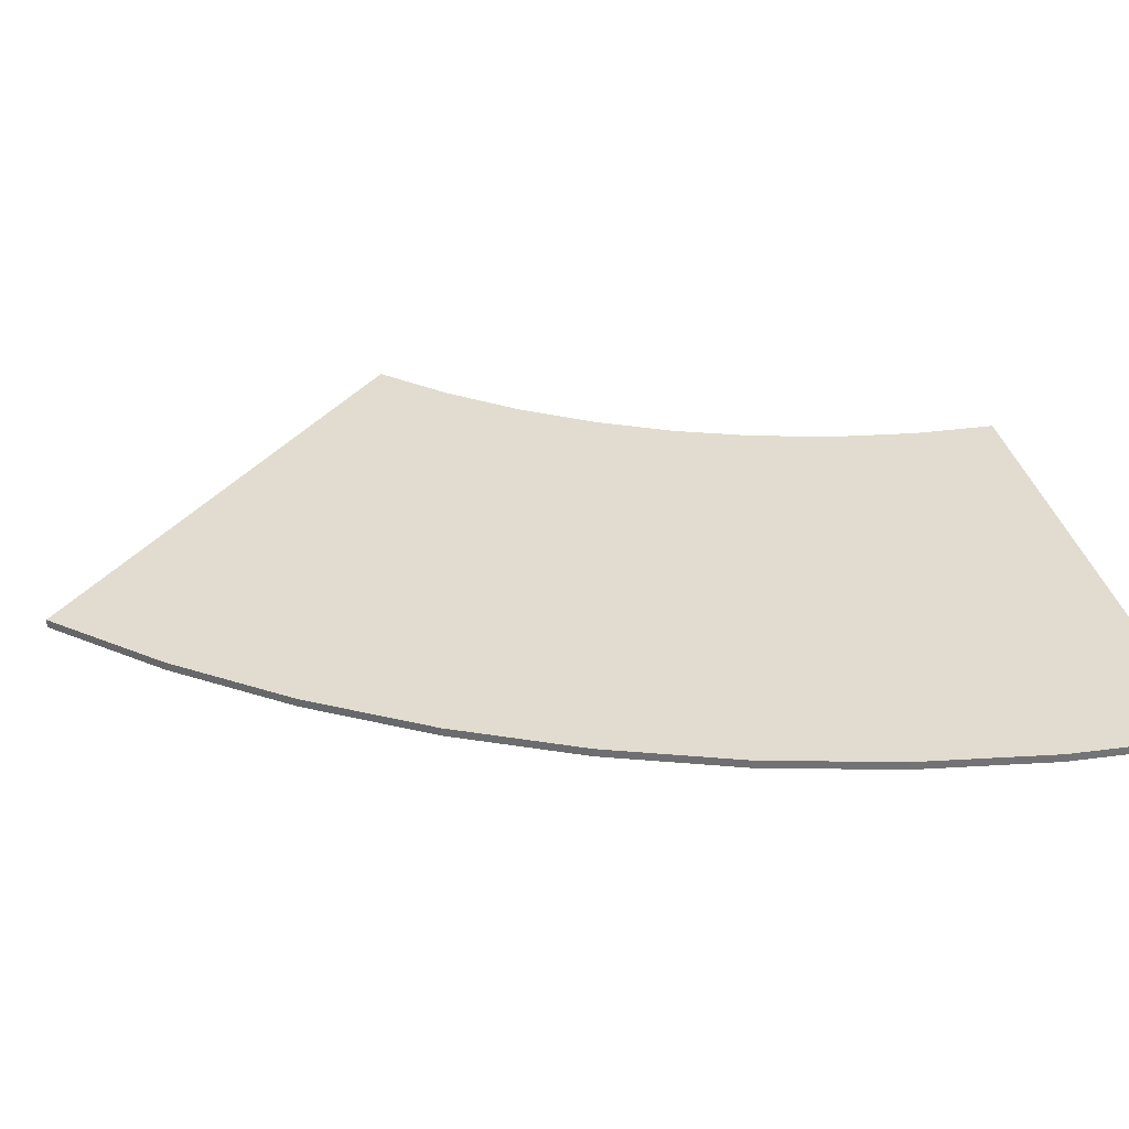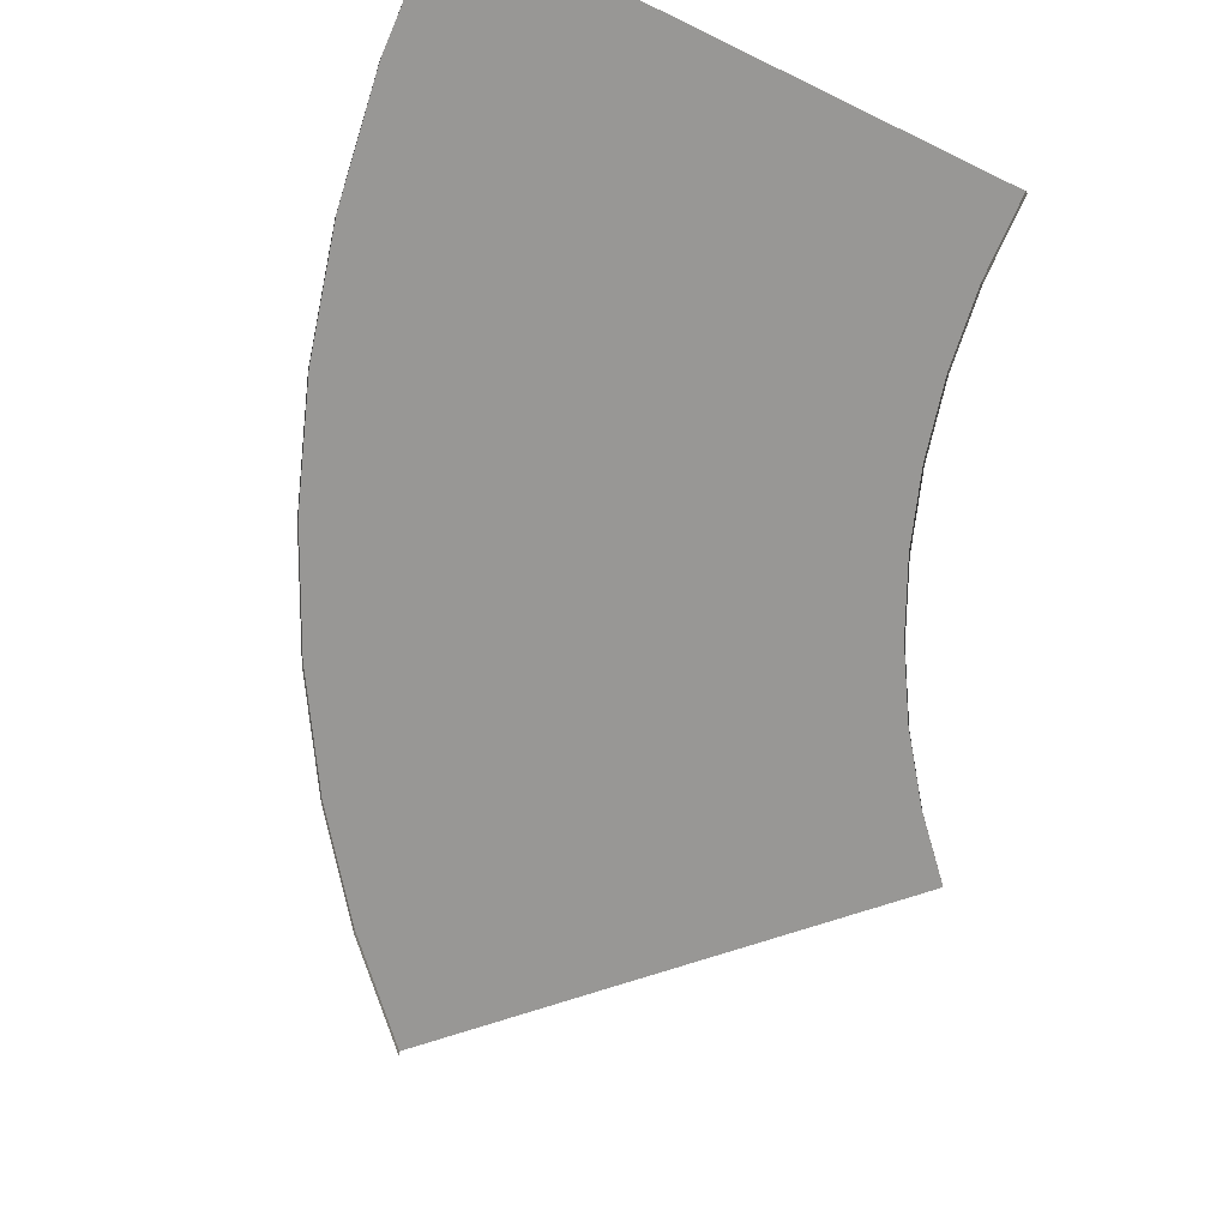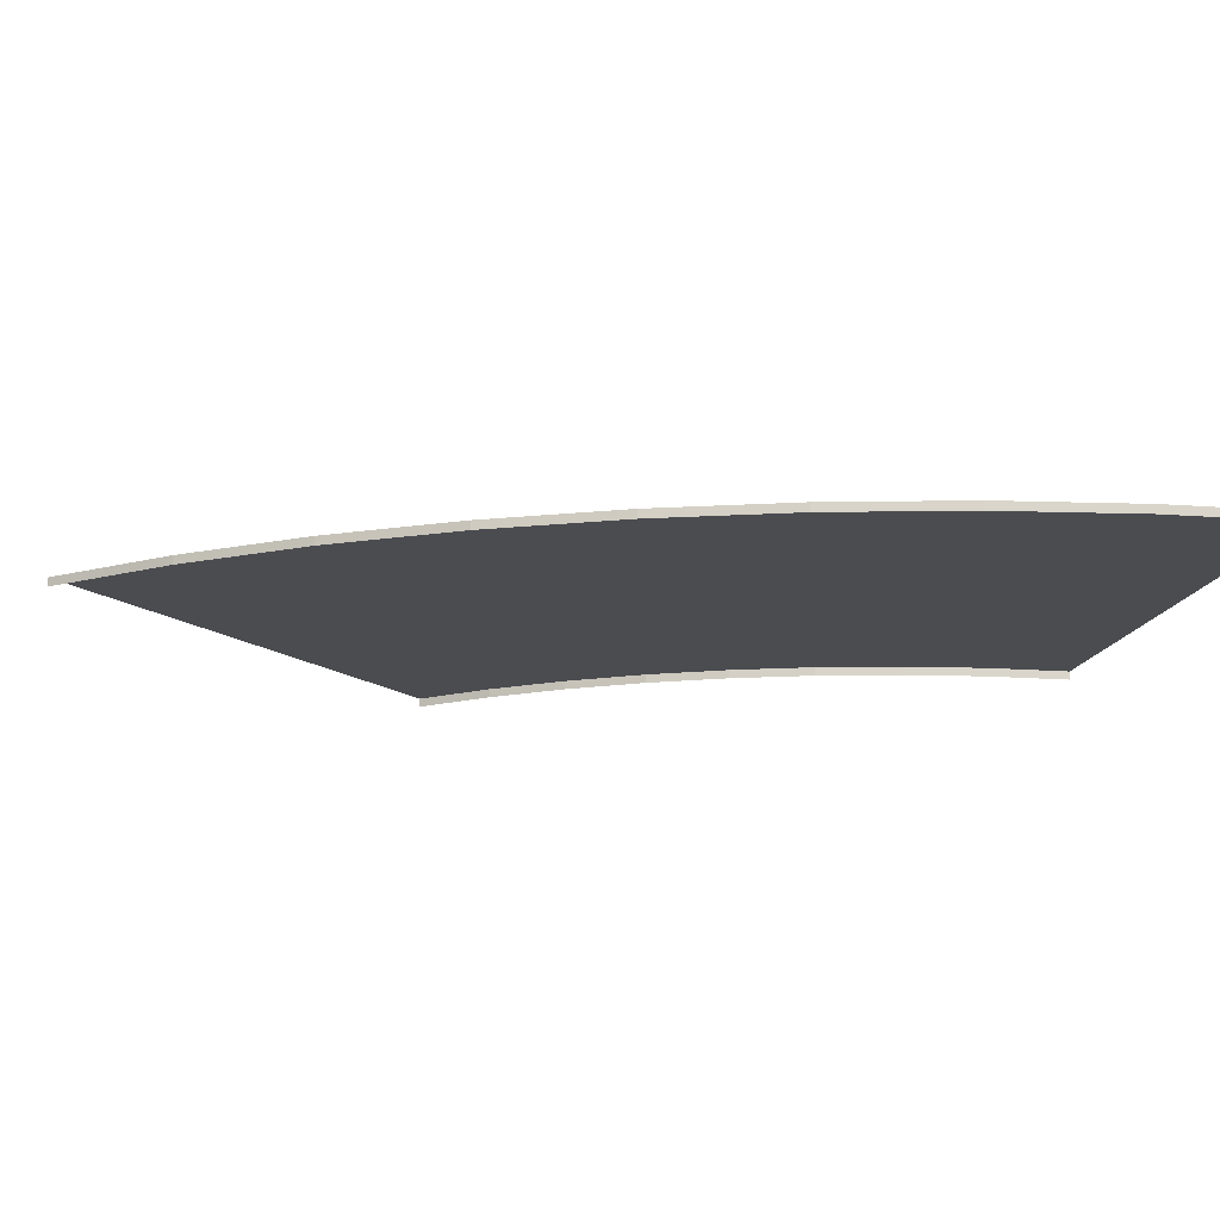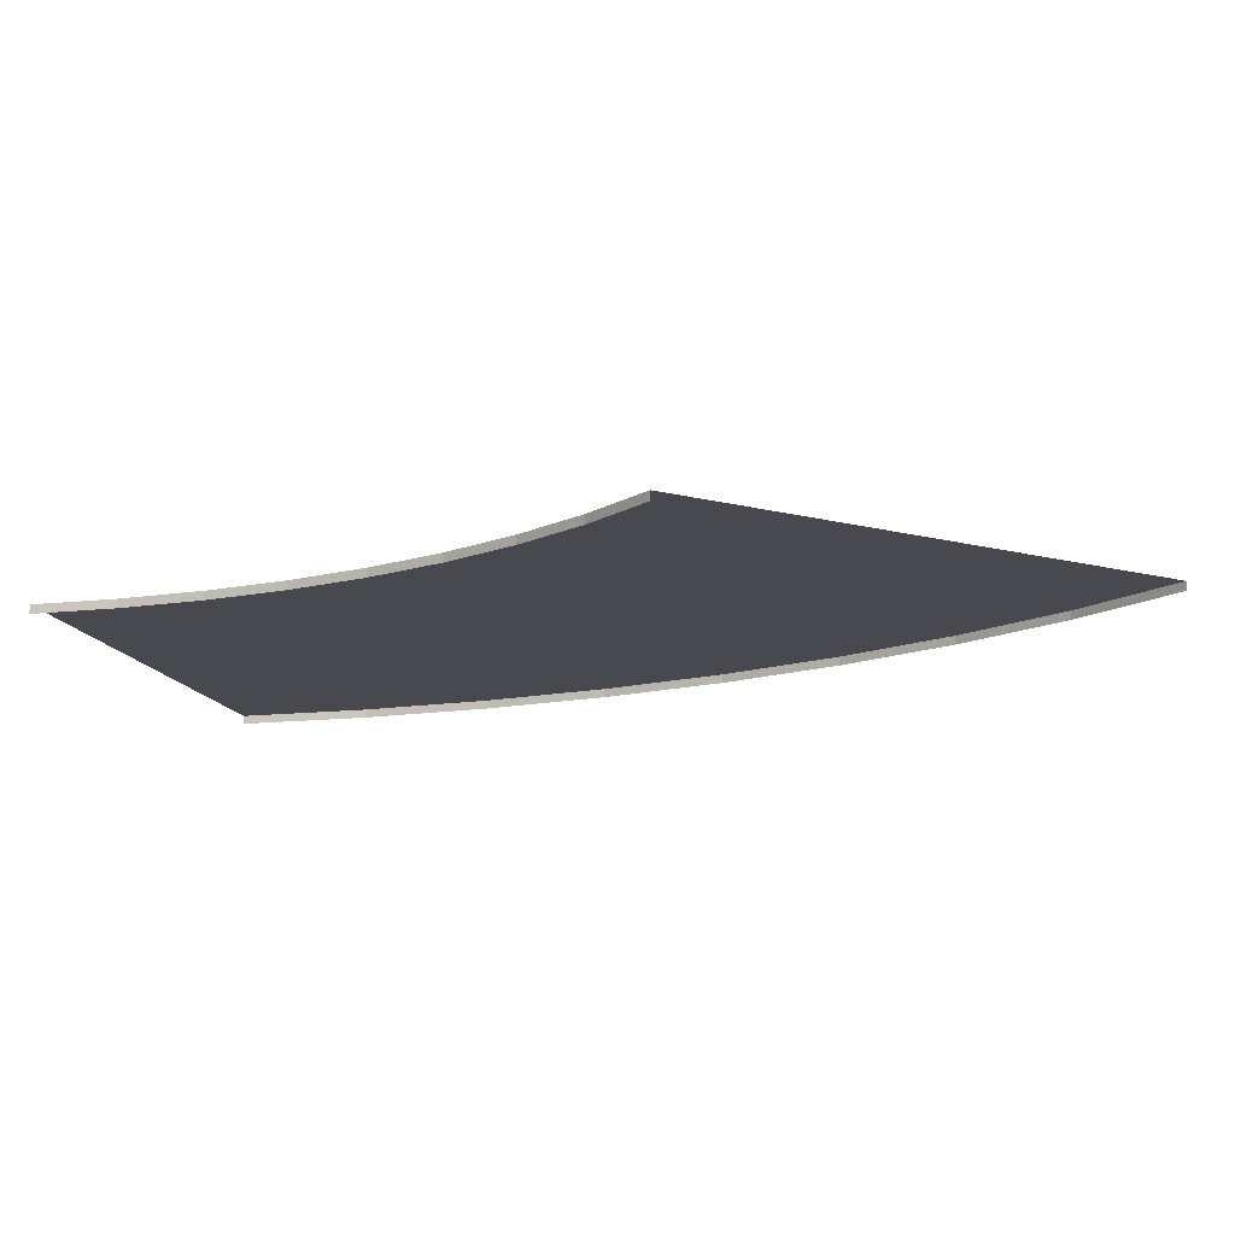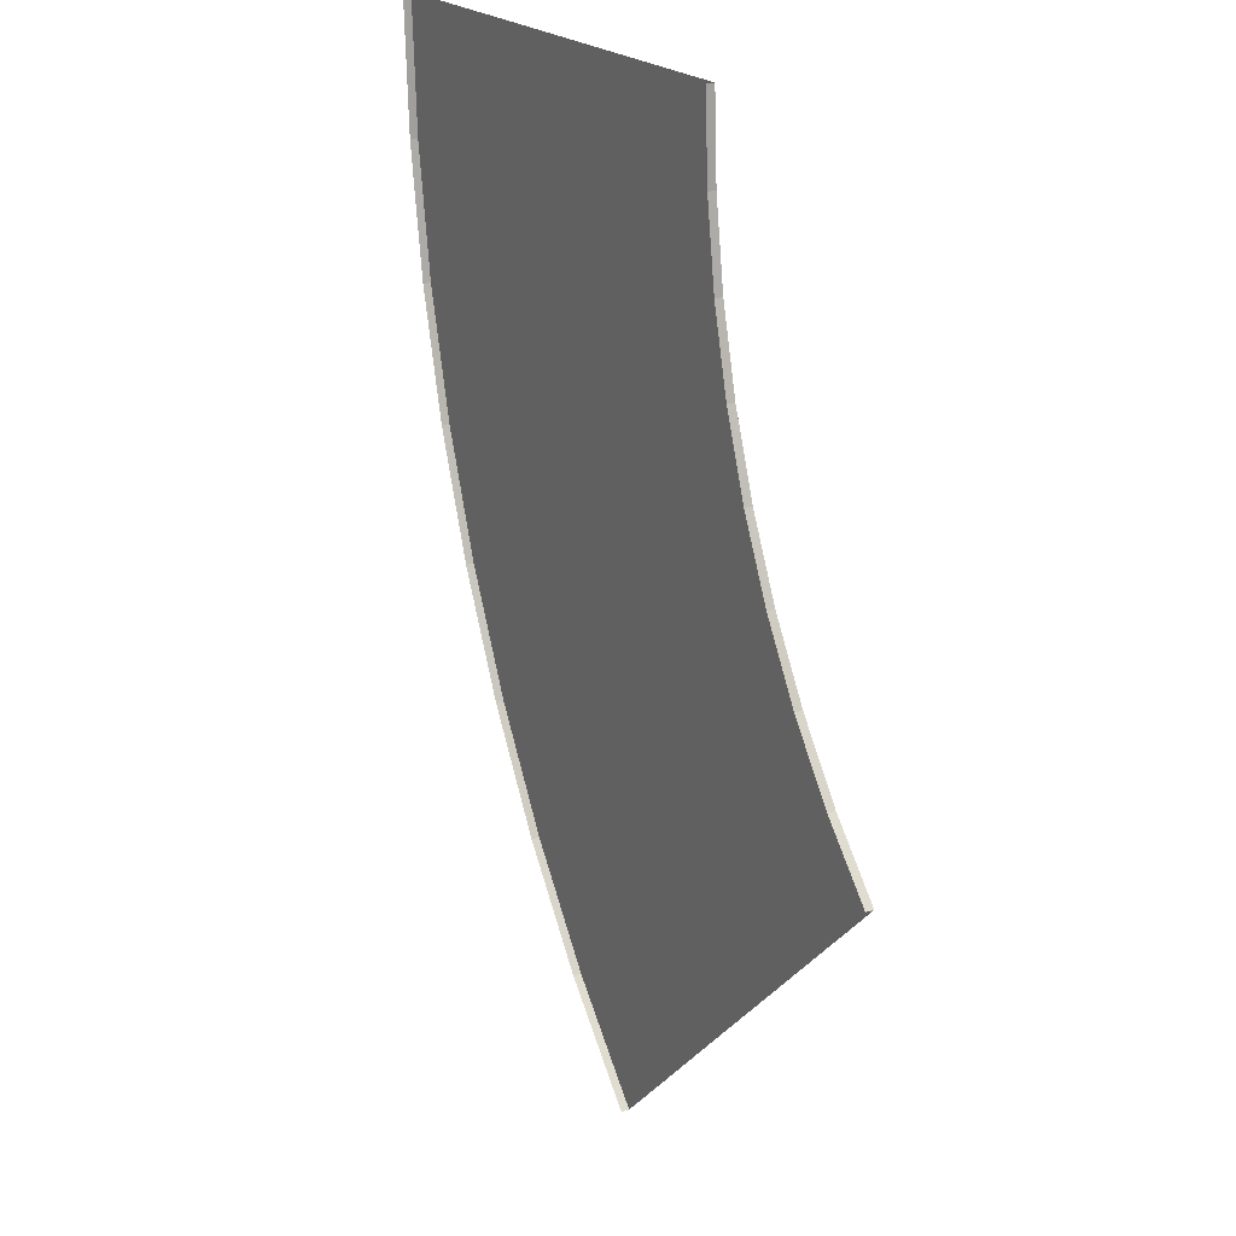
<metadata>
{"format":"obj","ext":"obj","renderer":"f3d","projection":"perspective","resolution":1024,"background":"white","views":[{"elev":34.4,"azim":-103.0,"up":"+Y"},{"elev":-68.2,"azim":-26.0,"up":"+Y"},{"elev":-15.2,"azim":-102.3,"up":"+Y"},{"elev":-12.7,"azim":102.6,"up":"+Y"},{"elev":21.2,"azim":60.1,"up":"+Z"}]}
</metadata>
<code>
v -6.596 0.2498 -26.3
v -2.452 0.2498 -27.91
v -5.052 0.2498 -25.04
v -3.864 0.2498 -29.31
v -9.018 0.2498 -23.03
v -7.358 0.2498 -21.92
v -11.11 0.2498 -19.54
v -9.348 0.2498 -18.6
v -12.85 0.2498 -15.86
v -11 0.2498 -15.1
v -14.22 0.2498 -12.03
v -12.31 0.2498 -11.45
v -15.2 0.2498 -8.082
v -13.25 0.2498 -7.696
v -15.8 0.2498 -4.058
v -13.82 0.2498 -3.865
v -16 0.2498 0.006363
v -14.01 0.2498 0.003107
v 4.034 0.2498 -17.59
v 6.043 0.2498 -19.42
v 4.233 0.2498 -17.43
v 5.86 0.2498 -19.6
v 2.414 0.2498 -15.4
v 2.628 0.2498 -15.26
v 1.017 0.2498 -13.07
v 1.242 0.2498 -12.95
v -0.1459 0.2498 -10.61
v 0.09006 0.2498 -10.51
v -1.062 0.2498 -8.047
v -0.818 0.2498 -7.975
v -1.722 0.2498 -5.408
v -1.473 0.2498 -5.36
v -2.121 0.2498 -2.717
v -1.869 0.2498 -2.694
v -2.254 0.2498 4.244e-05
v -2.001 0.2498 -0.002115
v -4.86 0.2498 -24.88
v 0.38 0.2498 -25.07
v -1.956 0.2498 -22.49
v -2.277 0.2498 -27.73
v 3.028 0.2498 -22.43
v 0.9382 0.2498 -20.12
v -7.152 0.2498 -21.79
v -4.028 0.2498 -19.7
v -9.13 0.2498 -18.49
v -5.816 0.2498 -16.71
v -0.9155 0.2498 -17.62
v -2.515 0.2498 -14.95
v -10.77 0.2498 -15.01
v -7.303 0.2498 -13.57
v -12.07 0.2498 -11.38
v -8.475 0.2498 -10.29
v -3.846 0.2498 -12.14
v -4.894 0.2498 -9.206
v -13 0.2498 -7.648
v -9.32 0.2498 -6.913
v -13.57 0.2498 -3.841
v -9.83 0.2498 -3.471
v -5.65 0.2498 -6.186
v -6.106 0.2498 -3.107
v -13.76 0.2498 0.003085
v -10 0.2498 0.005435
v -6.259 0.2498 0.002455
v -5.052 0.2498 -25.04
v -2.277 0.2498 -27.73
v -4.86 0.2498 -24.88
v -2.452 0.2498 -27.91
v -7.358 0.2498 -21.92
v -7.152 0.2498 -21.79
v -9.348 0.2498 -18.6
v -9.13 0.2498 -18.49
v -11 0.2498 -15.1
v -10.77 0.2498 -15.01
v -12.31 0.2498 -11.45
v -12.07 0.2498 -11.38
v -13.25 0.2498 -7.696
v -13 0.2498 -7.648
v -13.82 0.2498 -3.865
v -13.57 0.2498 -3.841
v -14.01 0.2498 0.003107
v -13.76 0.2498 0.003085
v 4.233 0.2498 -17.43
v 7.457 0.2498 -18.01
v 5.779 0.2498 -16.16
v 6.043 0.2498 -19.42
v 2.628 0.2498 -15.26
v 4.29 0.2498 -14.15
v 1.242 0.2498 -12.95
v 3.006 0.2498 -12
v 0.09006 0.2498 -10.51
v 1.938 0.2498 -9.745
v -0.818 0.2498 -7.975
v 1.096 0.2498 -7.392
v -1.473 0.2498 -5.36
v 0.4891 0.2498 -4.968
v -1.869 0.2498 -2.694
v 0.1226 0.2498 -2.496
v -2.001 0.2498 -0.002115
v -1.526e-05 0.2498 2.003e-05
v 0.9382 0.2498 -20.12
v 5.86 0.2498 -19.6
v 4.034 0.2498 -17.59
v 3.028 0.2498 -22.43
v -0.9155 0.2498 -17.62
v 2.414 0.2498 -15.4
v -2.515 0.2498 -14.95
v 1.017 0.2498 -13.07
v -3.846 0.2498 -12.14
v -0.1459 0.2498 -10.61
v -4.894 0.2498 -9.206
v -1.062 0.2498 -8.047
v -5.65 0.2498 -6.186
v -1.722 0.2498 -5.408
v -6.106 0.2498 -3.107
v -2.121 0.2498 -2.717
v -6.259 0.2498 0.002455
v -2.254 0.2498 4.244e-05
v -6.596 1.103e-06 -26.3
v -3.864 0.2498 -29.31
v -6.596 0.2498 -26.3
v -3.864 1.028e-06 -29.31
v 5.779 0.2498 -16.16
v 7.457 1.609e-06 -18.01
v 5.779 1.639e-06 -16.16
v 7.457 0.2498 -18.01
v -14.22 1.565e-06 -12.03
v -12.85 0.2498 -15.86
v -14.22 0.2498 -12.03
v -12.85 1.416e-06 -15.86
v 1.096 0.2498 -7.392
v 1.938 1.773e-06 -9.745
v 1.096 1.848e-06 -7.392
v 1.938 0.2498 -9.745
v -11.11 1.311e-06 -19.54
v -9.018 0.2498 -23.03
v -11.11 0.2498 -19.54
v -9.018 1.192e-06 -23.03
v 3.006 0.2498 -12
v 4.29 1.669e-06 -14.15
v 3.006 1.729e-06 -12
v 4.29 0.2498 -14.15
v -15.8 1.803e-06 -4.058
v -15.2 0.2498 -8.082
v -15.8 0.2498 -4.058
v -15.2 1.684e-06 -8.082
v 0.1226 0.2498 -2.496
v 0.4891 1.907e-06 -4.968
v 0.1226 1.967e-06 -2.496
v 0.4891 0.2498 -4.968
v -9.018 1.192e-06 -23.03
v -6.596 0.2498 -26.3
v -9.018 0.2498 -23.03
v -6.596 1.103e-06 -26.3
v 4.29 0.2498 -14.15
v 5.779 1.639e-06 -16.16
v 4.29 1.669e-06 -14.15
v 5.779 0.2498 -16.16
v -15.2 1.684e-06 -8.082
v -14.22 0.2498 -12.03
v -15.2 0.2498 -8.082
v -14.22 1.565e-06 -12.03
v 0.4891 0.2498 -4.968
v 1.096 1.848e-06 -7.392
v 0.4891 1.907e-06 -4.968
v 1.096 0.2498 -7.392
v -12.85 1.416e-06 -15.86
v -11.11 0.2498 -19.54
v -12.85 0.2498 -15.86
v -11.11 1.311e-06 -19.54
v 1.938 0.2498 -9.745
v 3.006 1.729e-06 -12
v 1.938 1.773e-06 -9.745
v 3.006 0.2498 -12
v -16 1.937e-06 0.006363
v -15.8 0.2498 -4.058
v -16 0.2498 0.006363
v -15.8 1.803e-06 -4.058
v -1.526e-05 0.2498 2.003e-05
v 0.1226 1.967e-06 -2.496
v -1.526e-05 2.027e-06 2.003e-05
v 0.1226 0.2498 -2.496
g Three_Lane_45Degree_R_20m
f 3 2 1
f 4 1 2
f 1 5 3
f 6 3 5
f 5 7 6
f 8 6 7
f 7 9 8
f 10 8 9
f 9 11 10
f 12 10 11
f 11 13 12
f 14 12 13
f 13 15 14
f 16 14 15
f 15 17 16
f 18 16 17
f 21 20 19
f 22 19 20
f 19 23 21
f 24 21 23
f 23 25 24
f 26 24 25
f 25 27 26
f 28 26 27
f 27 29 28
f 30 28 29
f 29 31 30
f 32 30 31
f 31 33 32
f 34 32 33
f 33 35 34
f 36 34 35
f 39 38 37
f 40 37 38
f 38 39 41
f 42 41 39
f 37 43 39
f 44 39 43
f 39 44 42
f 43 45 44
f 46 44 45
f 44 46 47
f 47 42 44
f 48 47 46
f 45 49 46
f 50 46 49
f 46 50 48
f 49 51 50
f 52 50 51
f 50 52 53
f 53 48 50
f 54 53 52
f 51 55 52
f 56 52 55
f 52 56 54
f 55 57 56
f 58 56 57
f 56 58 59
f 59 54 56
f 60 59 58
f 57 61 58
f 62 58 61
f 58 62 60
f 63 60 62
f 66 65 64
f 67 64 65
f 64 68 66
f 69 66 68
f 68 70 69
f 71 69 70
f 70 72 71
f 73 71 72
f 72 74 73
f 75 73 74
f 74 76 75
f 77 75 76
f 76 78 77
f 79 77 78
f 78 80 79
f 81 79 80
f 84 83 82
f 85 82 83
f 82 86 84
f 87 84 86
f 86 88 87
f 89 87 88
f 88 90 89
f 91 89 90
f 90 92 91
f 93 91 92
f 92 94 93
f 95 93 94
f 94 96 95
f 97 95 96
f 96 98 97
f 99 97 98
f 102 101 100
f 103 100 101
f 100 104 102
f 105 102 104
f 104 106 105
f 107 105 106
f 106 108 107
f 109 107 108
f 108 110 109
f 111 109 110
f 110 112 111
f 113 111 112
f 112 114 113
f 115 113 114
f 114 116 115
f 117 115 116
f 120 119 118
f 121 118 119
f 124 123 122
f 125 122 123
f 128 127 126
f 129 126 127
f 132 131 130
f 133 130 131
f 136 135 134
f 137 134 135
f 140 139 138
f 141 138 139
f 144 143 142
f 145 142 143
f 148 147 146
f 149 146 147
f 152 151 150
f 153 150 151
f 156 155 154
f 157 154 155
f 160 159 158
f 161 158 159
f 164 163 162
f 165 162 163
f 168 167 166
f 169 166 167
f 172 171 170
f 173 170 171
f 176 175 174
f 177 174 175
f 180 179 178
f 181 178 179

</code>
